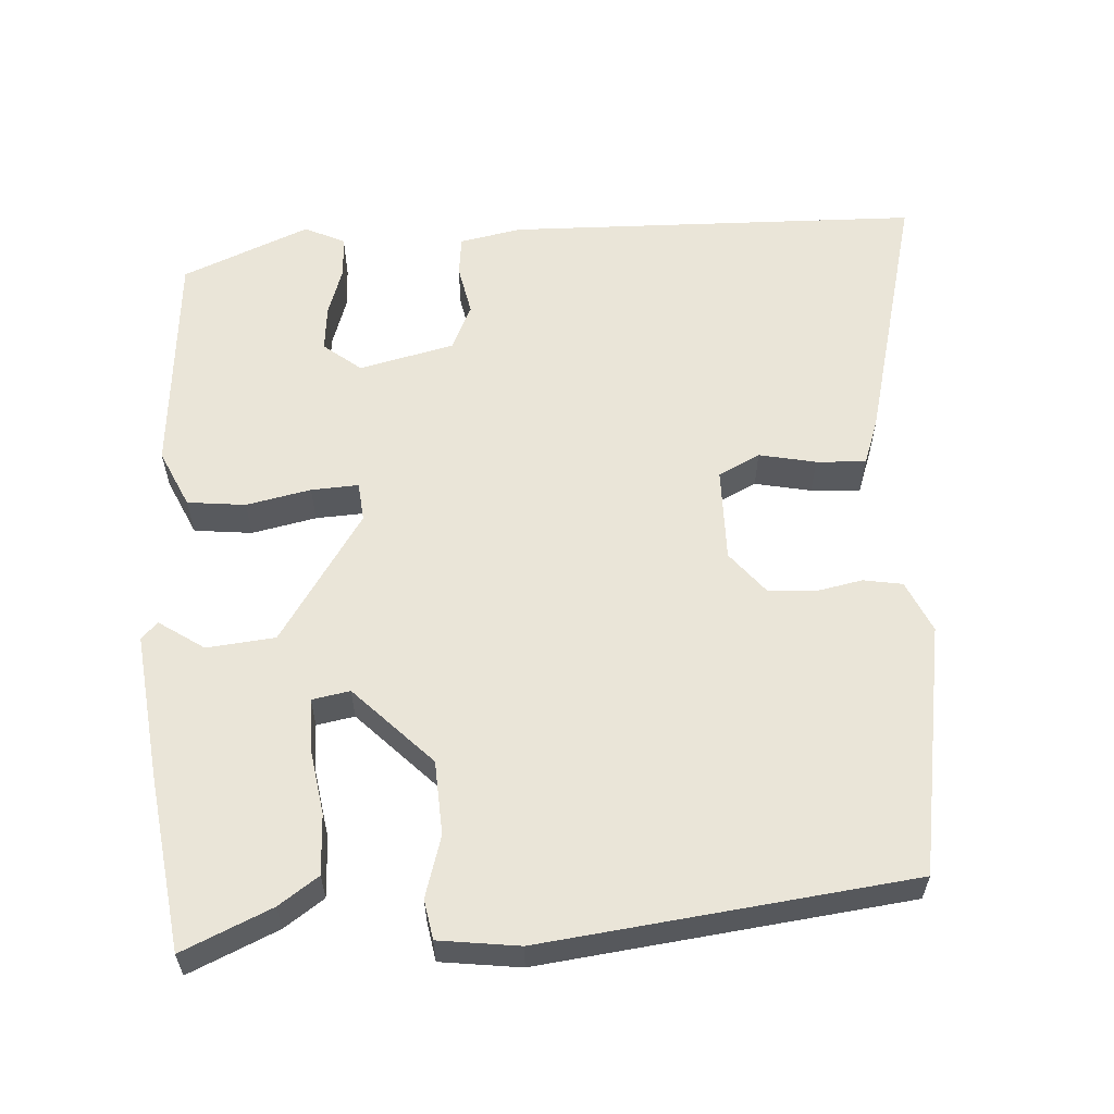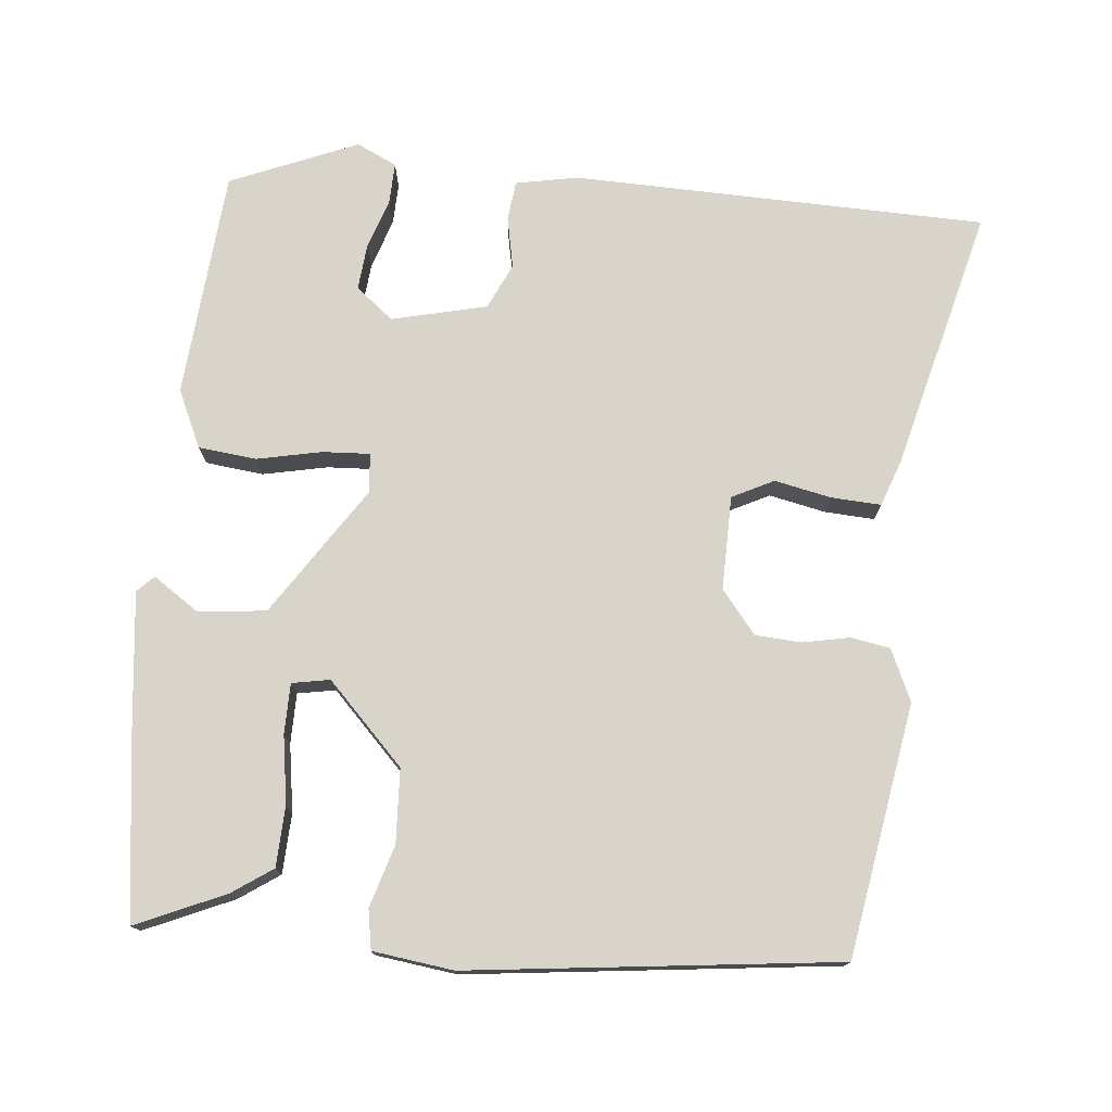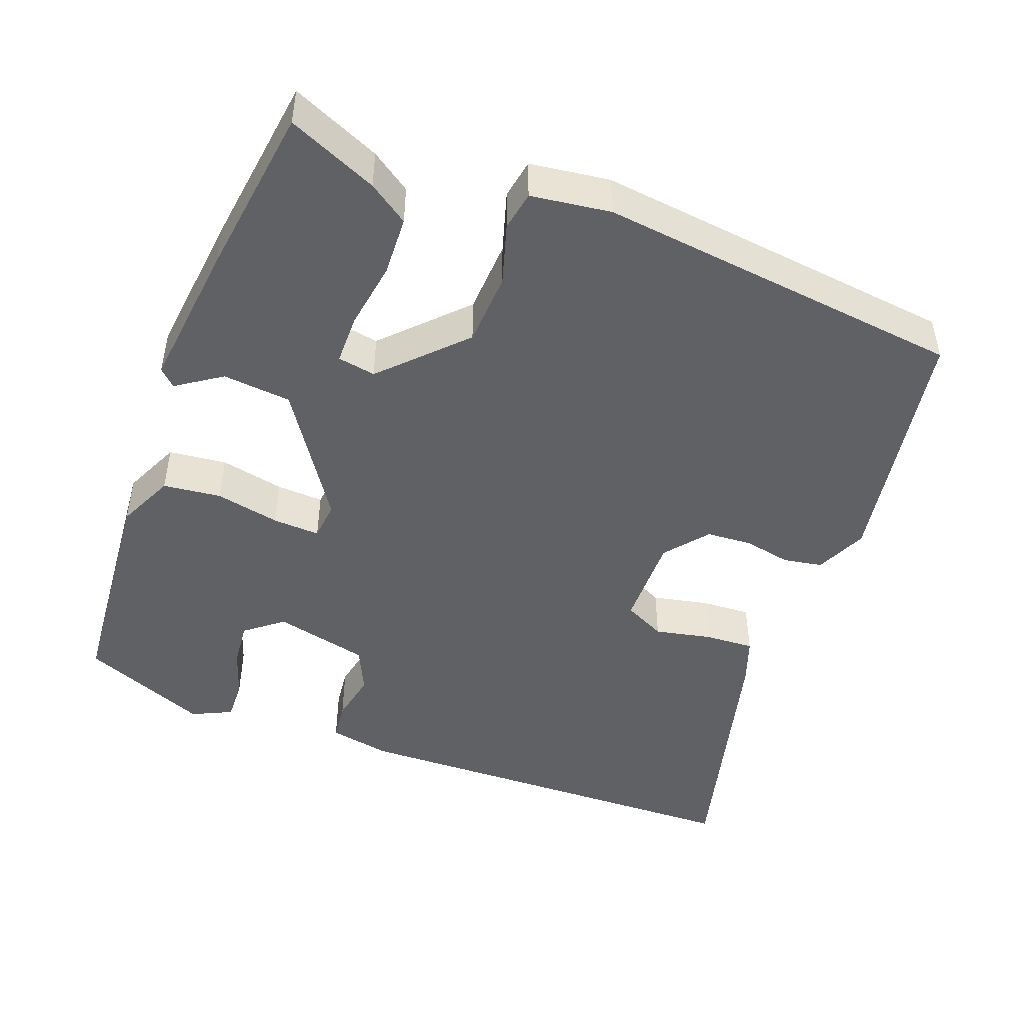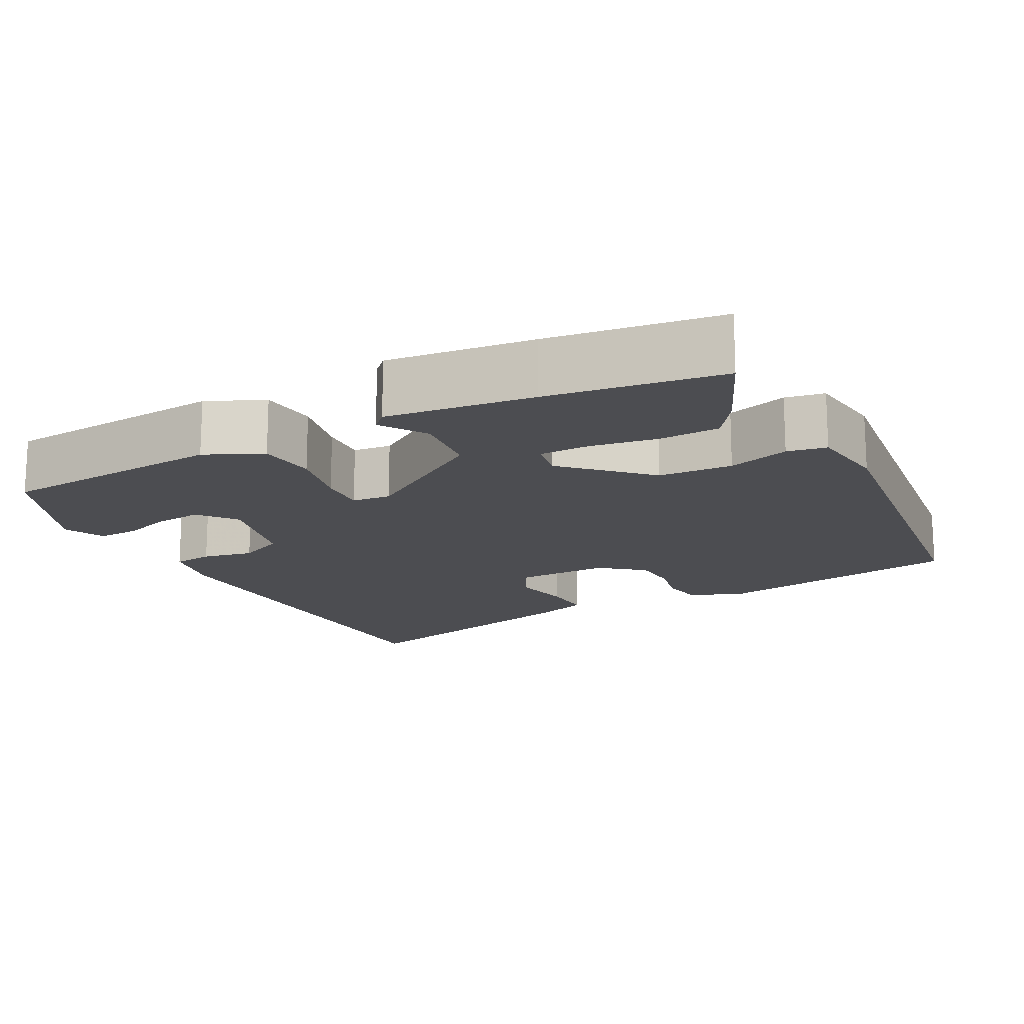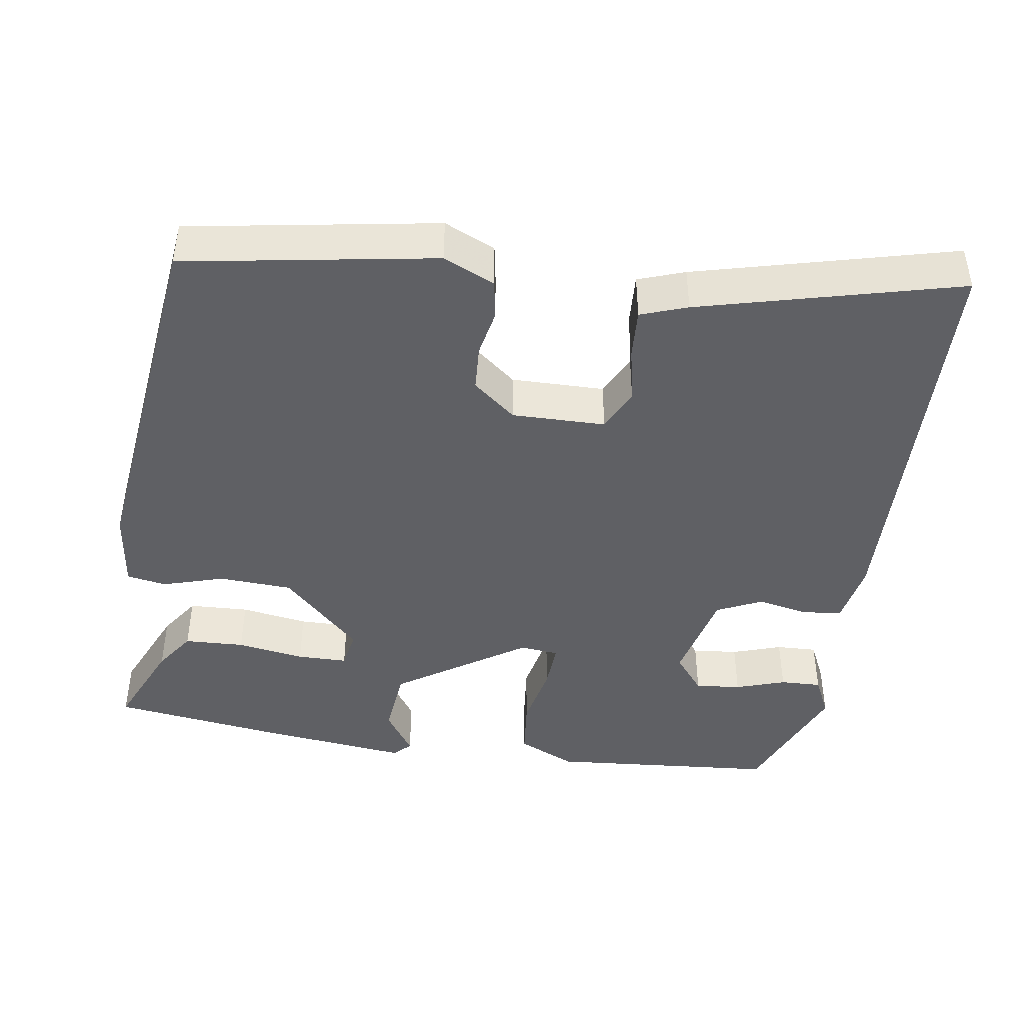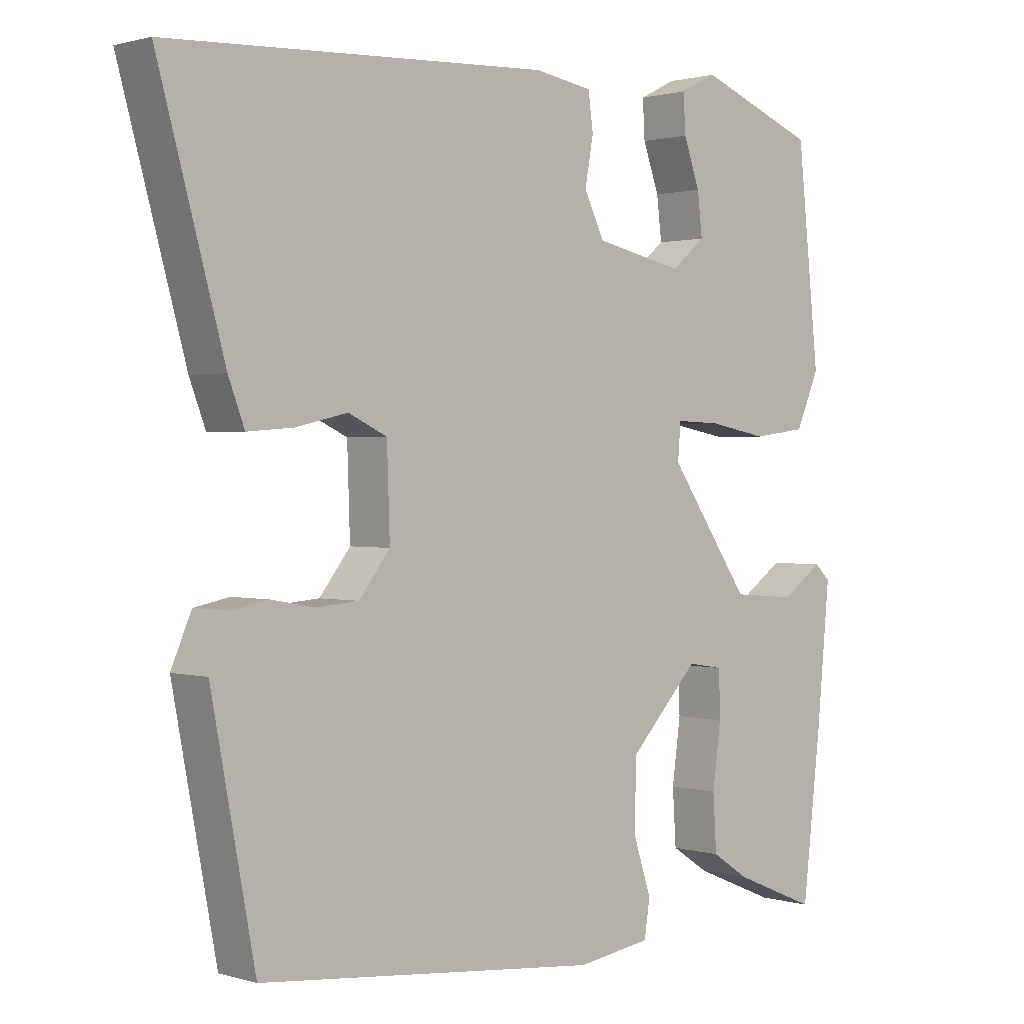
<metadata>
{"format":"obj","ext":"obj","renderer":"f3d","projection":"perspective","resolution":1024,"background":"white","views":[{"elev":59.2,"azim":175.2,"up":"+Y"},{"elev":75.7,"azim":-175.7,"up":"+Y"},{"elev":-47.1,"azim":158.2,"up":"+Y"},{"elev":-16.2,"azim":116.5,"up":"+Y"},{"elev":-44.3,"azim":-99.8,"up":"+Y"},{"elev":1.1,"azim":-42.7,"up":"+Z"}]}
</metadata>
<code>
v 0.458 0.07 -0.51
v 0.34 0.07 -0.461
v 0.287 0.07 -0.426
v 0.282 0.07 -0.347
v 0.294 0.07 -0.258
v 0.292 0.07 -0.192
v 0.242 0.07 -0.184
v 0.144 0.07 -0.289
v 0.141 0.07 -0.386
v 0.167 0.07 -0.466
v 0.159 0.07 -0.518
v 0.054 0.07 -0.534
v -0.43 0.07 -0.487
v -0.492 0.07 -0.158
v -0.463 0.07 -0.09
v -0.412 0.07 -0.08
v -0.35 0.07 -0.091
v -0.29 0.07 -0.086
v -0.246 0.07 -0.029
v -0.25 0.07 0.094
v -0.305 0.07 0.12
v -0.379 0.07 0.103
v -0.444 0.07 0.098
v -0.467 0.07 0.159
v -0.561 0.07 0.499
v -0.02 0.07 0.523
v 0.062 0.07 0.509
v 0.069 0.07 0.457
v 0.057 0.07 0.39
v 0.086 0.07 0.331
v 0.211 0.07 0.304
v 0.259 0.07 0.344
v 0.252 0.07 0.404
v 0.229 0.07 0.469
v 0.226 0.07 0.523
v 0.278 0.07 0.549
v 0.446 0.07 0.483
v 0.477 0.07 0.185
v 0.444 0.07 0.109
v 0.368 0.07 0.099
v 0.283 0.07 0.115
v 0.221 0.07 0.117
v 0.217 0.07 0.066
v 0.332 0.07 -0.101
v 0.422 0.07 -0.108
v 0.48 0.07 -0.067
v 0.502 0.07 -0.088
v 0.484 0.07 -0.282
v 0.458 0 -0.51
v 0.34 0 -0.461
v 0.287 0 -0.426
v 0.282 0 -0.347
v 0.294 0 -0.258
v 0.292 0 -0.192
v 0.242 0 -0.184
v 0.144 0 -0.289
v 0.141 0 -0.386
v 0.167 0 -0.466
v 0.159 0 -0.518
v 0.054 0 -0.534
v -0.43 0 -0.487
v -0.492 0 -0.158
v -0.463 0 -0.09
v -0.412 0 -0.08
v -0.35 0 -0.091
v -0.29 0 -0.086
v -0.246 0 -0.029
v -0.25 0 0.094
v -0.305 0 0.12
v -0.379 0 0.103
v -0.444 0 0.098
v -0.467 0 0.159
v -0.561 0 0.499
v -0.02 0 0.523
v 0.062 0 0.509
v 0.069 0 0.457
v 0.057 0 0.39
v 0.086 0 0.331
v 0.211 0 0.304
v 0.259 0 0.344
v 0.252 0 0.404
v 0.229 0 0.469
v 0.226 0 0.523
v 0.278 0 0.549
v 0.446 0 0.483
v 0.477 0 0.185
v 0.444 0 0.109
v 0.368 0 0.099
v 0.283 0 0.115
v 0.221 0 0.117
v 0.217 0 0.066
v 0.332 0 -0.101
v 0.422 0 -0.108
v 0.48 0 -0.067
v 0.502 0 -0.088
v 0.484 0 -0.282
f 45 46 47 48
f 44 45 48 1
f 43 44 1
f 38 39 40 41
f 38 41 42
f 37 38 42
f 33 34 35 36
f 32 33 36 37
f 31 32 37 42
f 26 27 28 29
f 26 29 30
f 25 26 30
f 24 25 30
f 21 22 23 24
f 21 24 30 31
f 14 15 16 17
f 14 17 18
f 13 14 18
f 12 13 18 19
f 9 10 11 12
f 8 9 12 19
f 2 3 4 5
f 2 5 6
f 1 2 6
f 43 1 6
f 21 31 42 43
f 20 21 43
f 20 43 6 7
f 7 8 19 20
f 96 95 94 93
f 49 96 93 92
f 49 92 91
f 89 88 87 86
f 90 89 86
f 90 86 85
f 84 83 82 81
f 85 84 81 80
f 90 85 80 79
f 77 76 75 74
f 78 77 74
f 78 74 73
f 78 73 72
f 72 71 70 69
f 79 78 72 69
f 65 64 63 62
f 66 65 62
f 66 62 61
f 67 66 61 60
f 60 59 58 57
f 67 60 57 56
f 53 52 51 50
f 54 53 50
f 54 50 49
f 54 49 91
f 91 90 79 69
f 91 69 68
f 55 54 91 68
f 68 67 56 55
f 1 49 50 2
f 2 50 51 3
f 3 51 52 4
f 4 52 53 5
f 5 53 54 6
f 6 54 55 7
f 7 55 56 8
f 8 56 57 9
f 9 57 58 10
f 10 58 59 11
f 11 59 60 12
f 12 60 61 13
f 13 61 62 14
f 14 62 63 15
f 15 63 64 16
f 16 64 65 17
f 17 65 66 18
f 18 66 67 19
f 19 67 68 20
f 20 68 69 21
f 21 69 70 22
f 22 70 71 23
f 23 71 72 24
f 24 72 73 25
f 25 73 74 26
f 26 74 75 27
f 27 75 76 28
f 28 76 77 29
f 29 77 78 30
f 30 78 79 31
f 31 79 80 32
f 32 80 81 33
f 33 81 82 34
f 34 82 83 35
f 35 83 84 36
f 36 84 85 37
f 37 85 86 38
f 38 86 87 39
f 39 87 88 40
f 40 88 89 41
f 41 89 90 42
f 42 90 91 43
f 43 91 92 44
f 44 92 93 45
f 45 93 94 46
f 46 94 95 47
f 47 95 96 48
f 48 96 49 1

</code>
